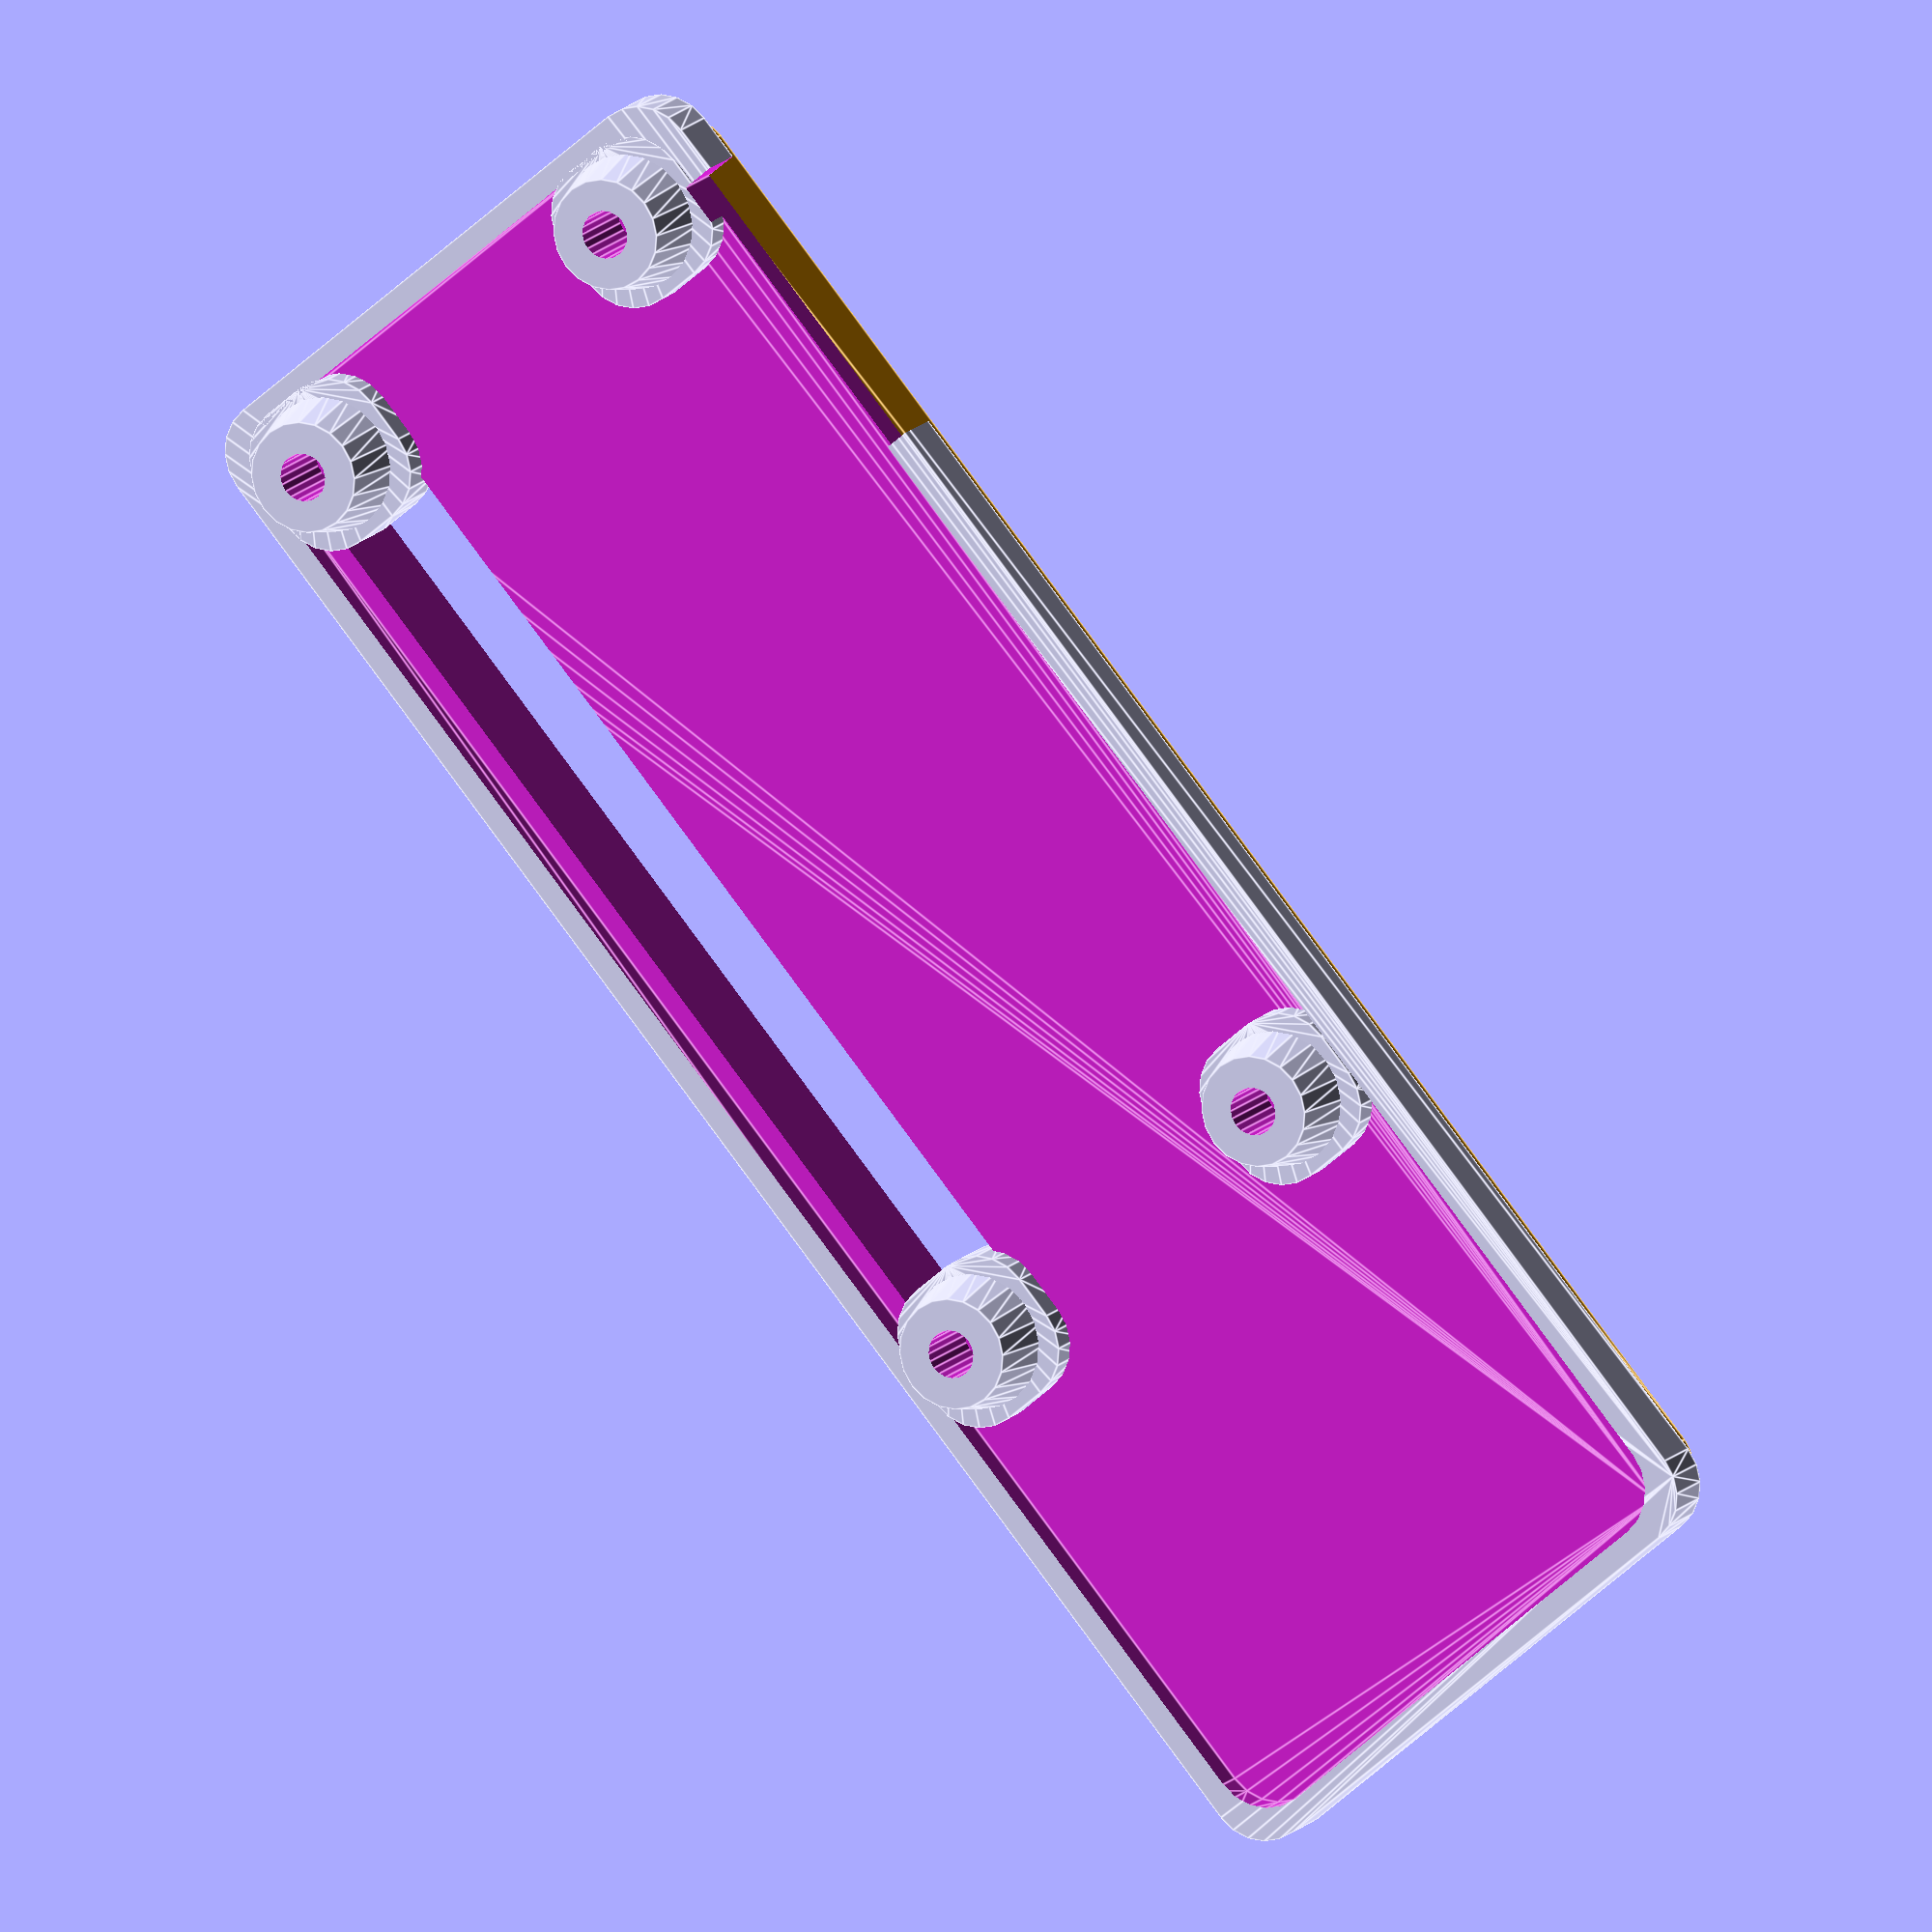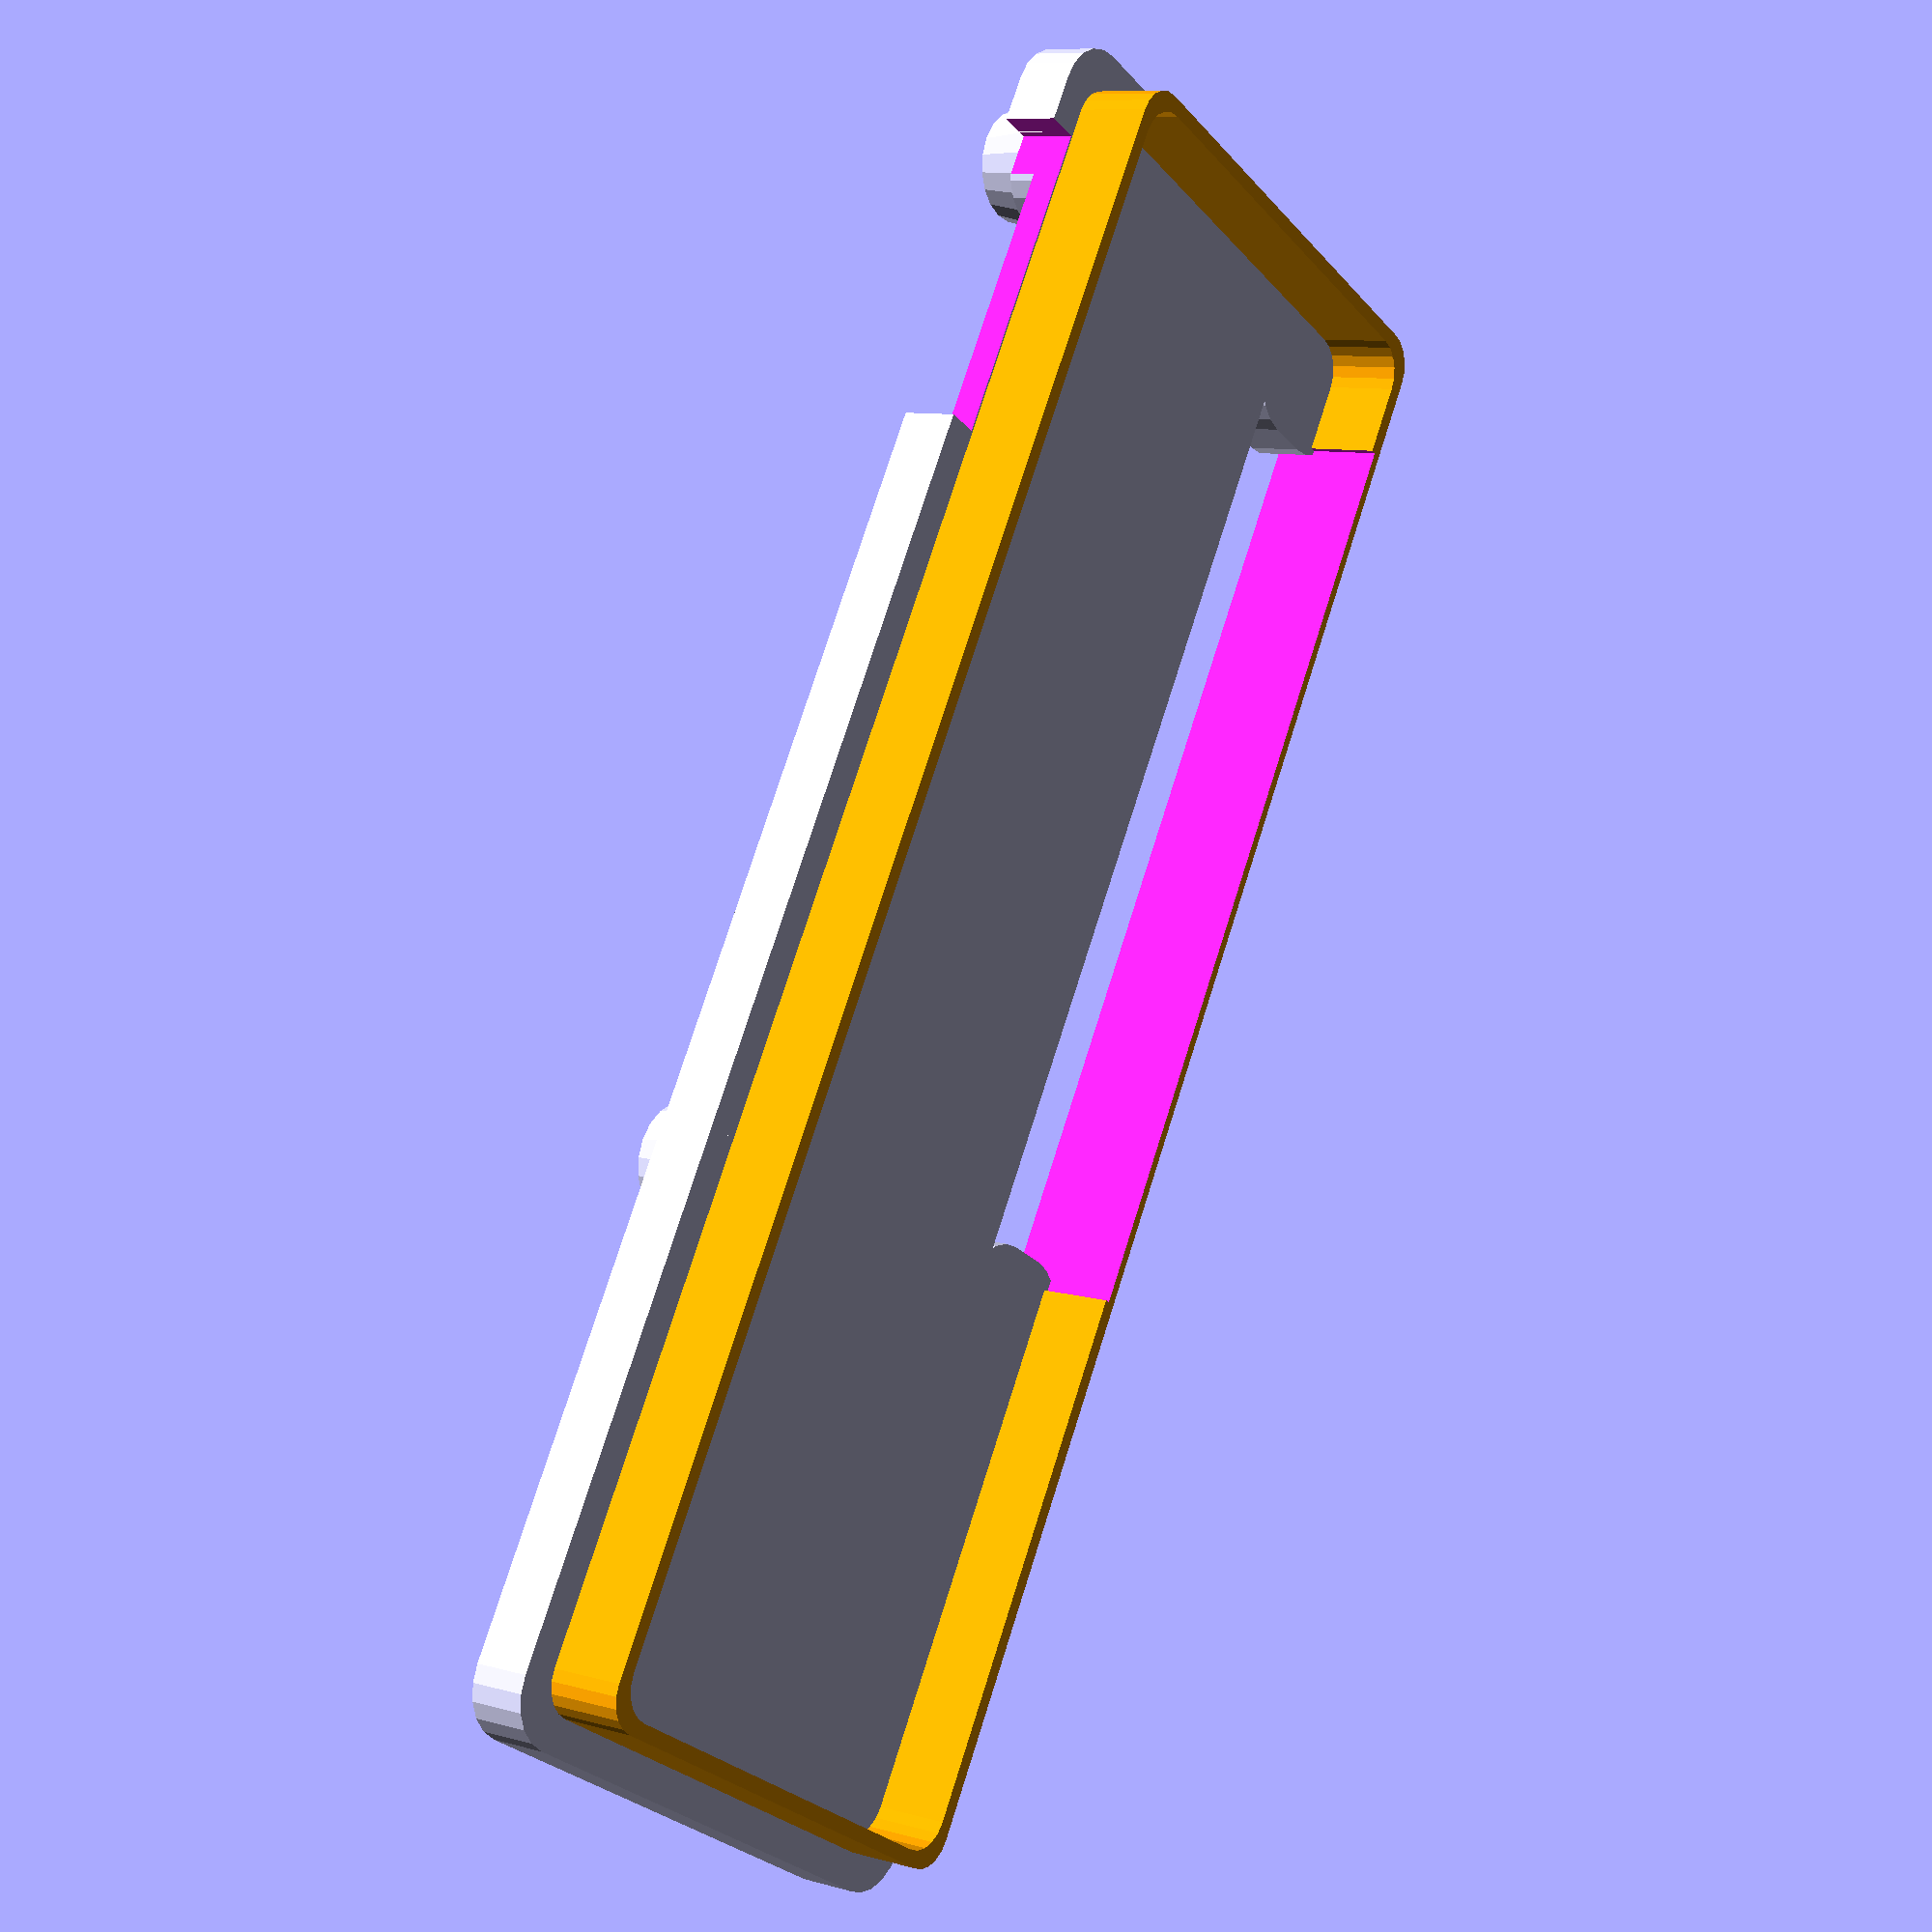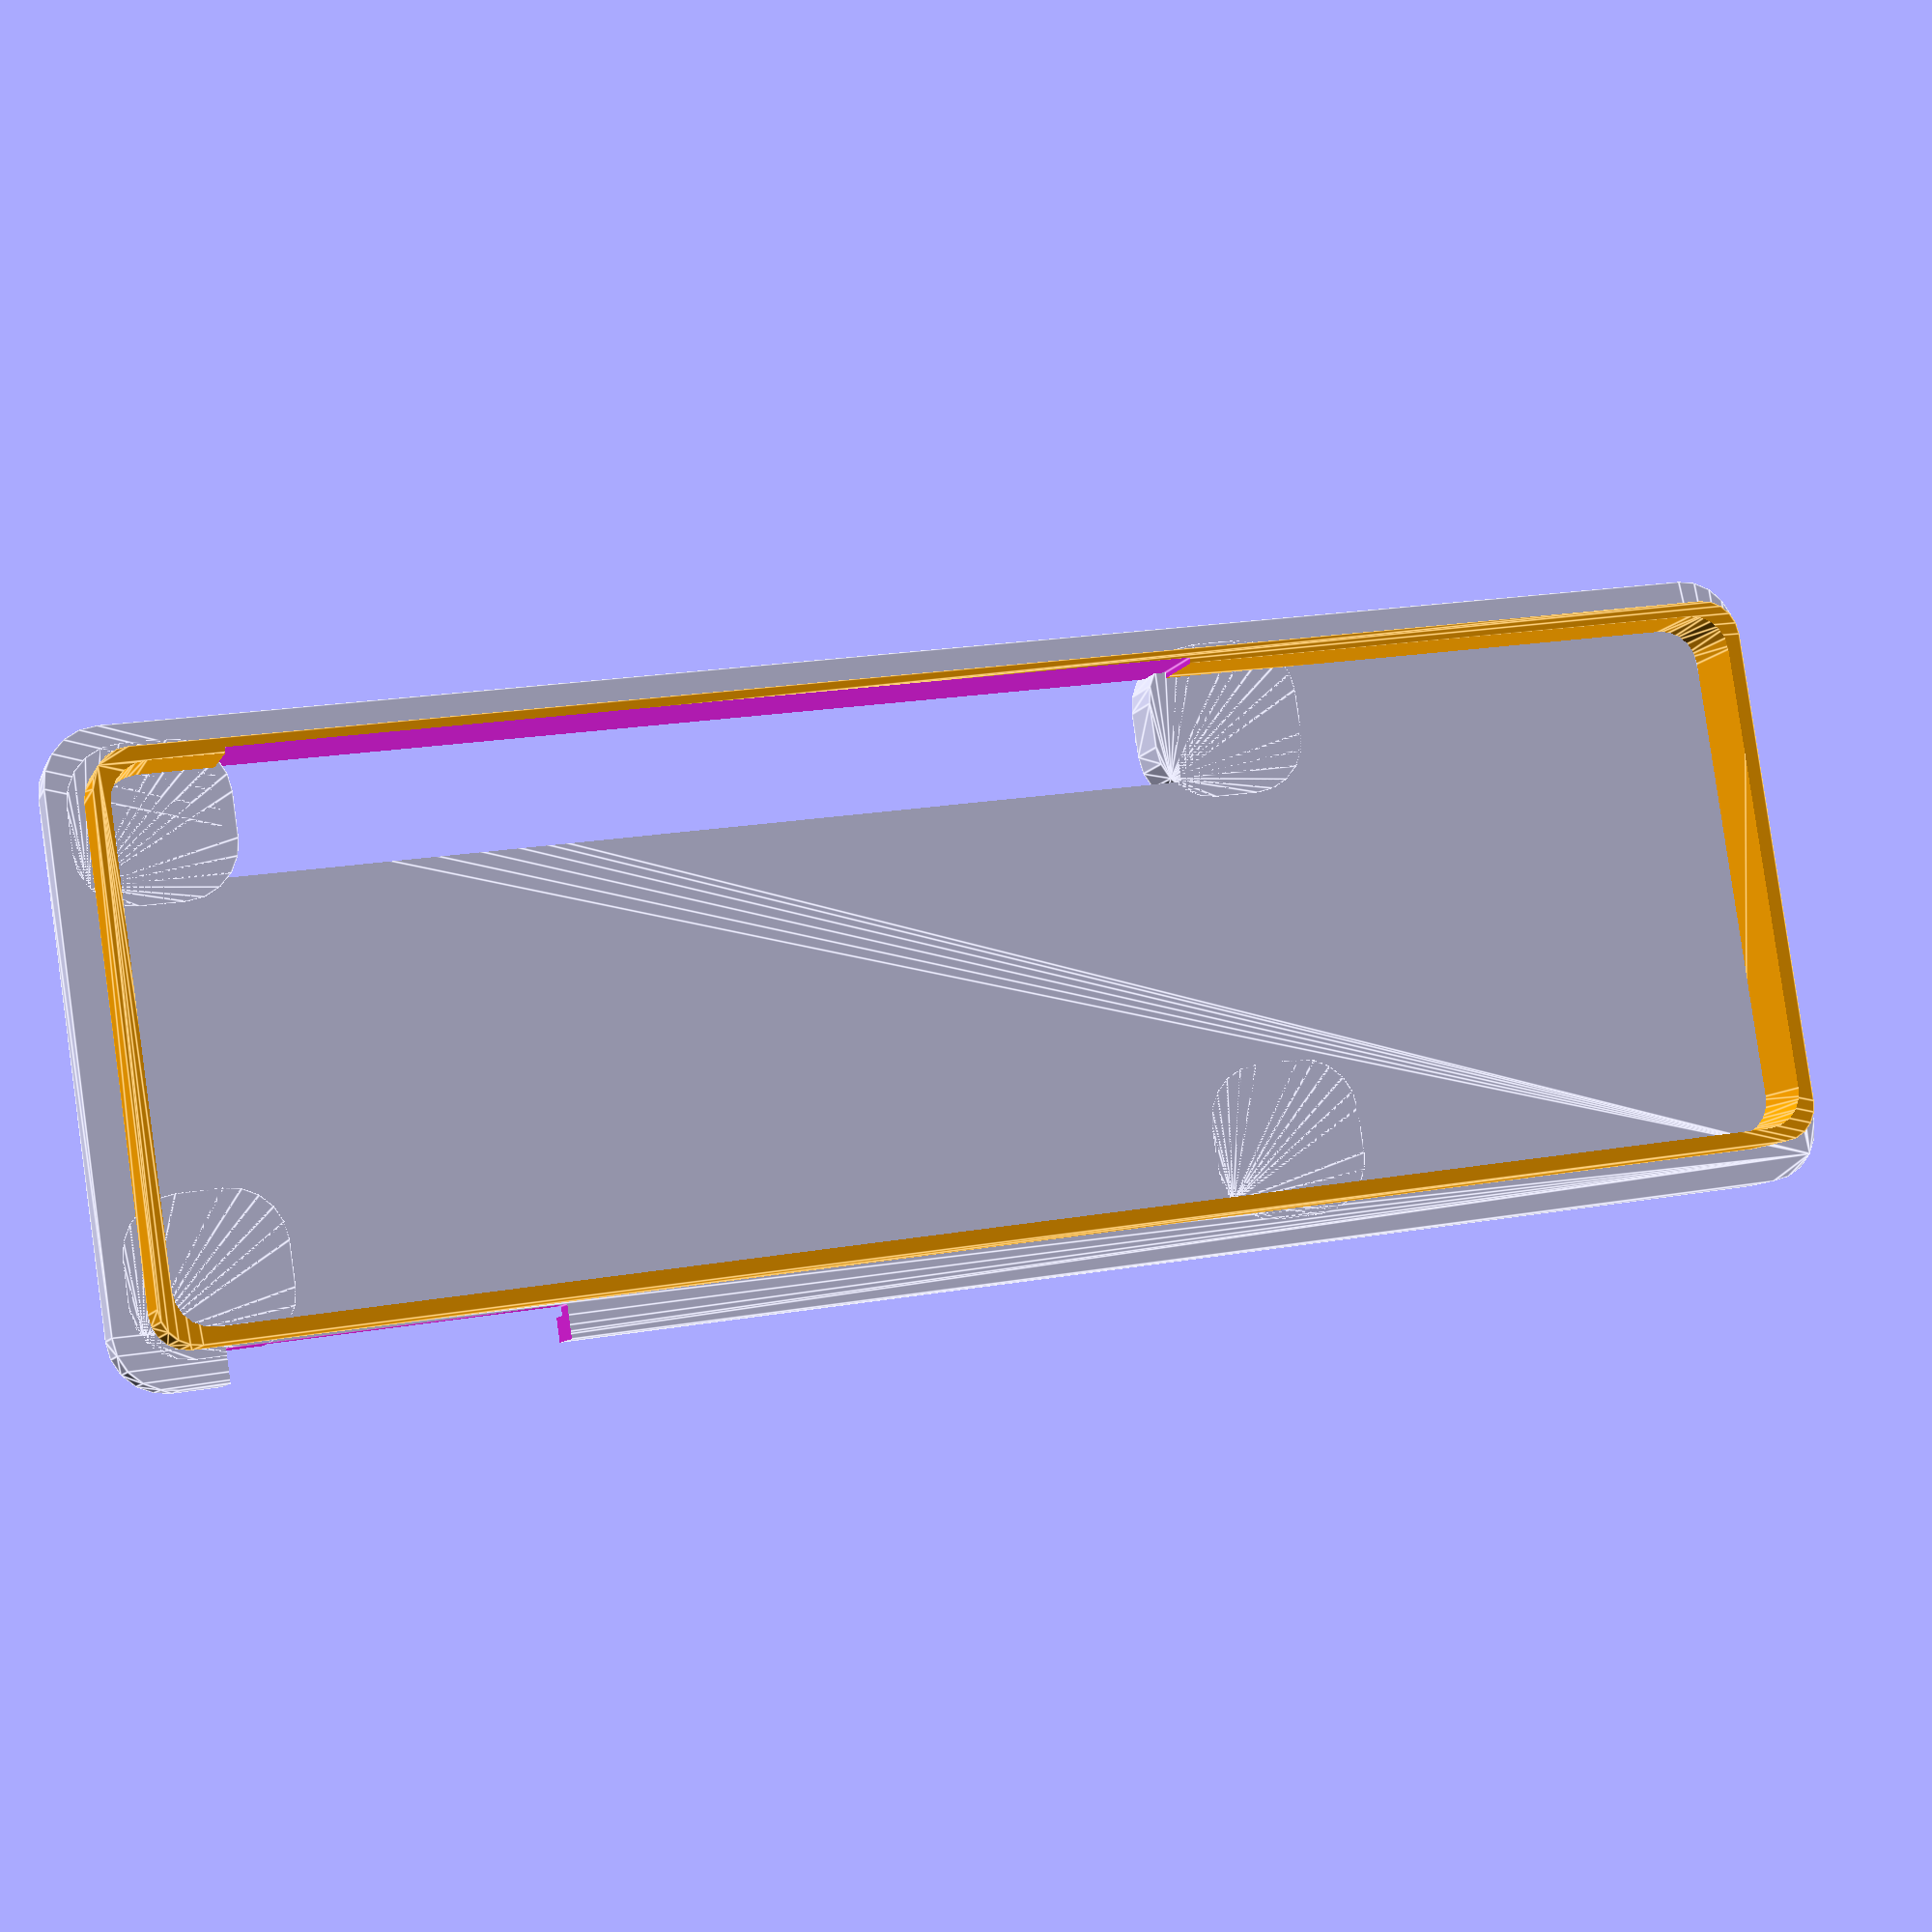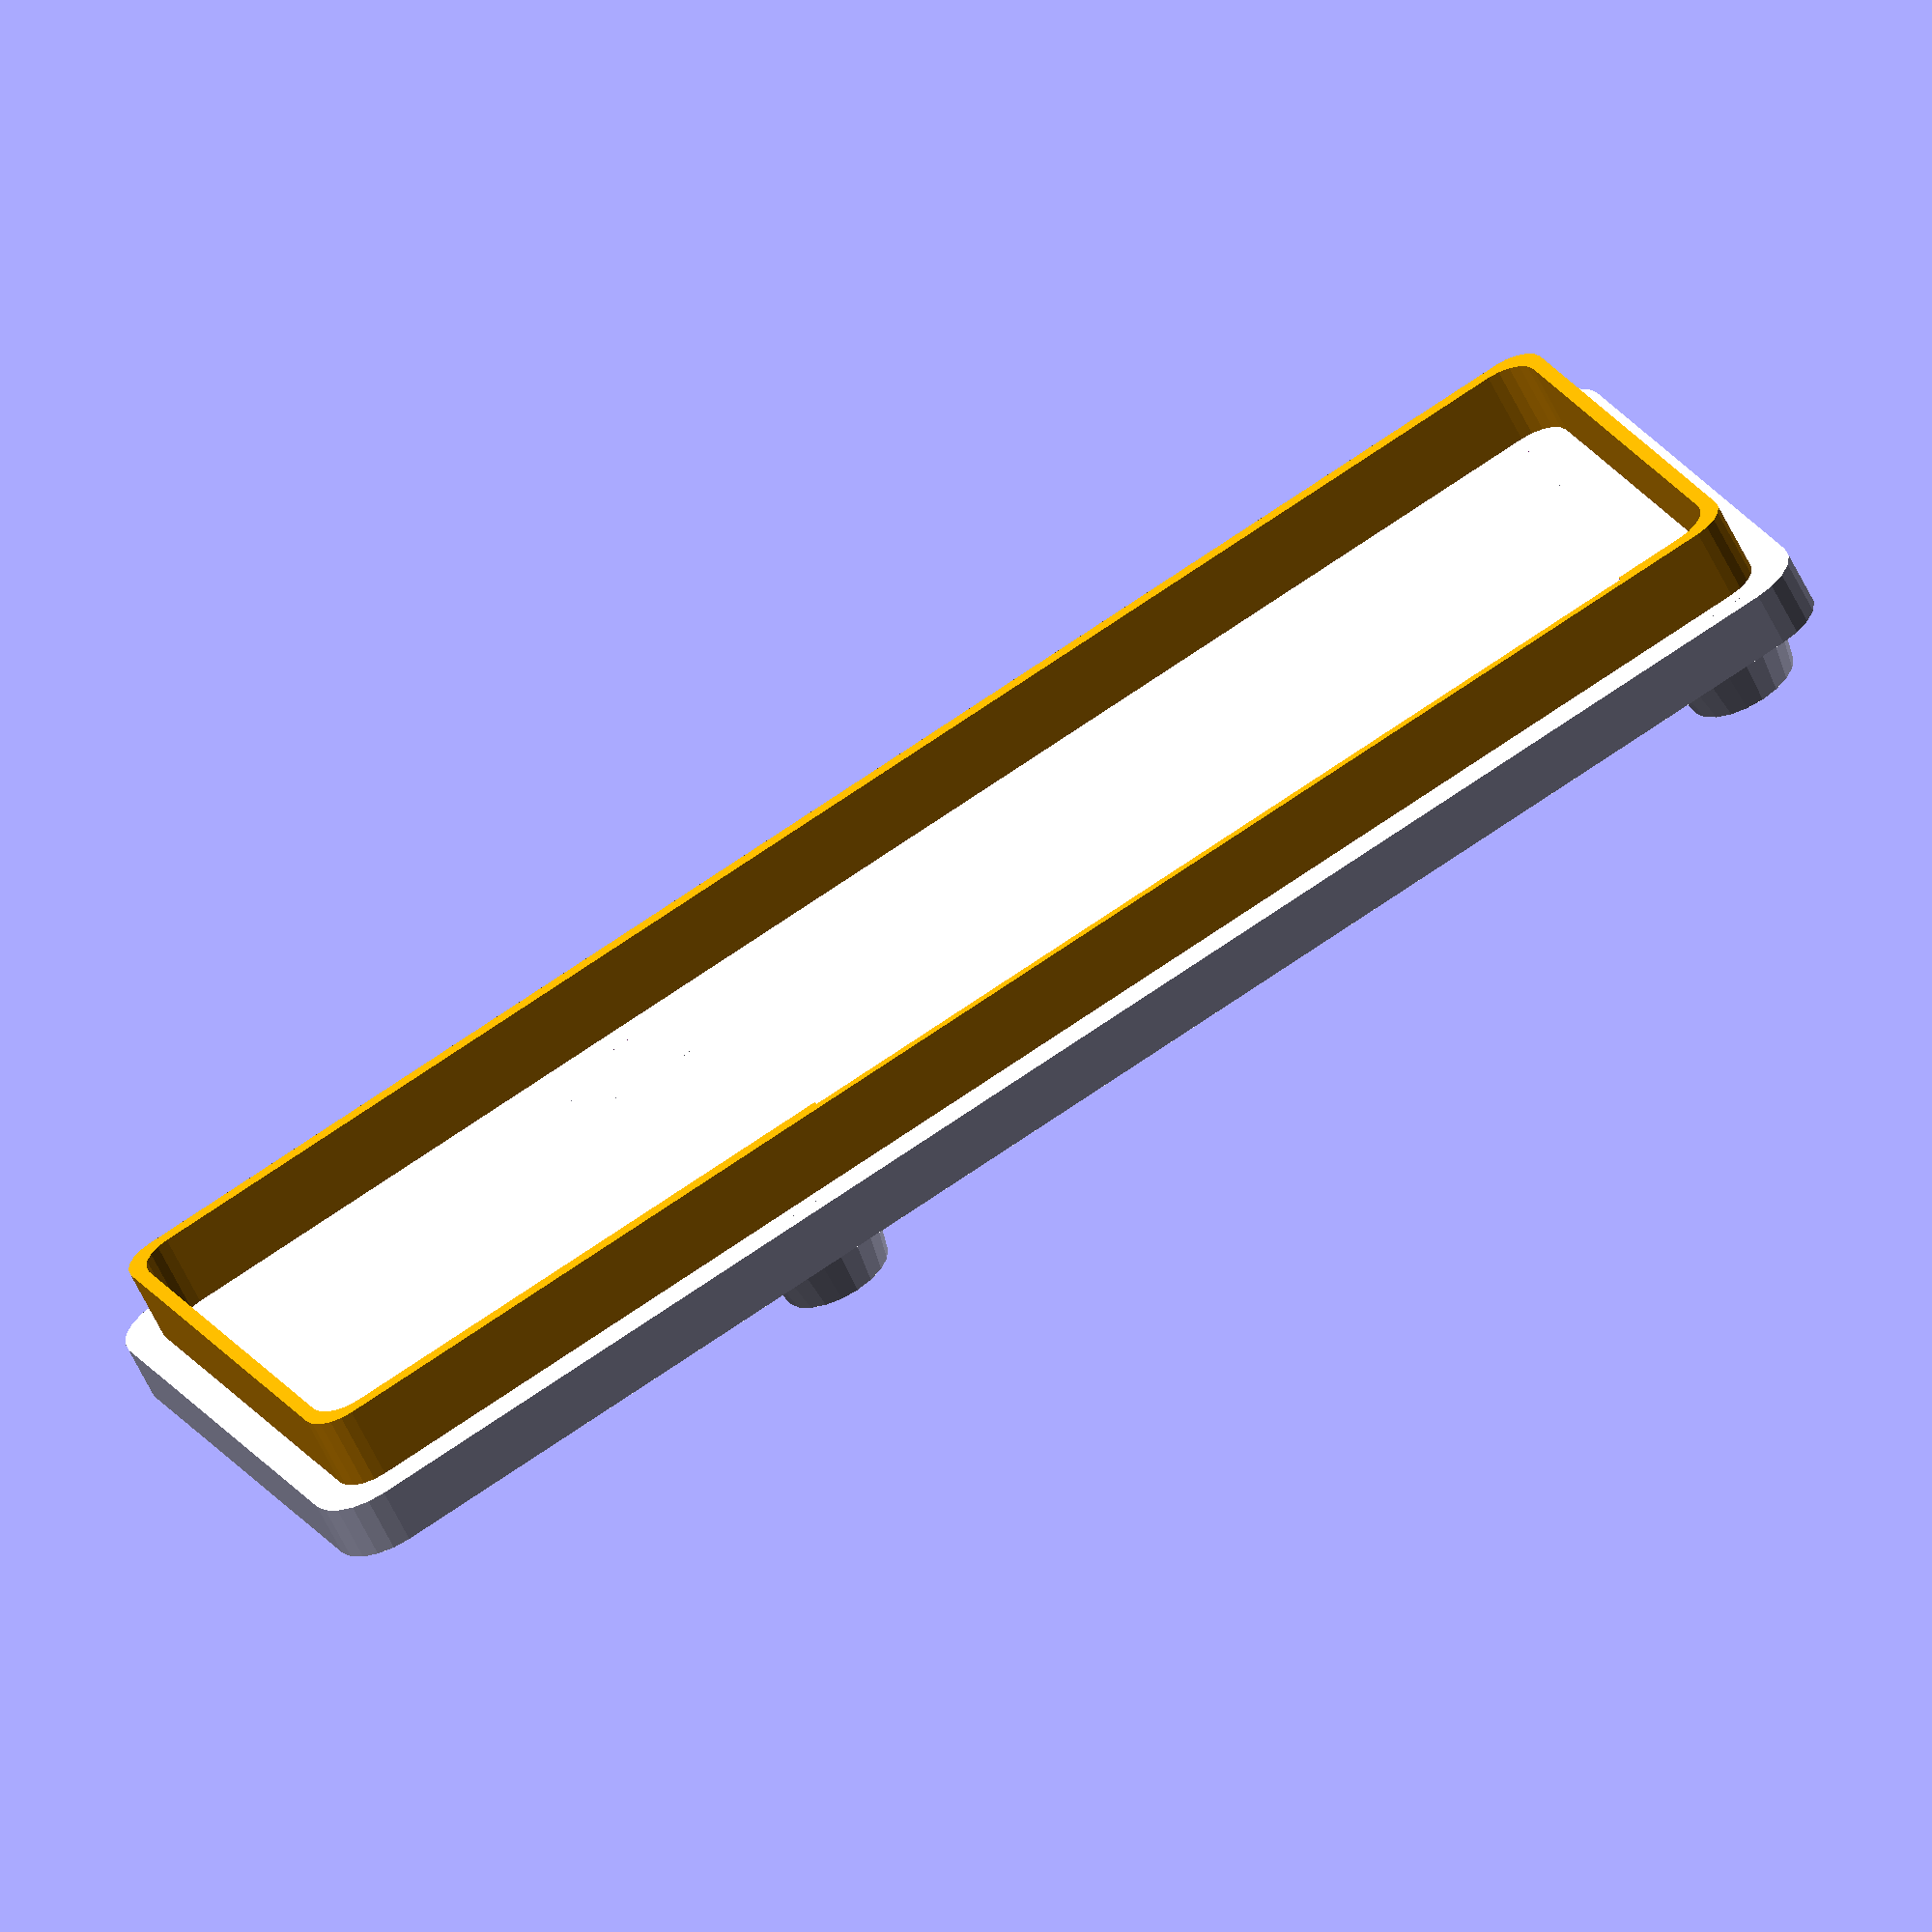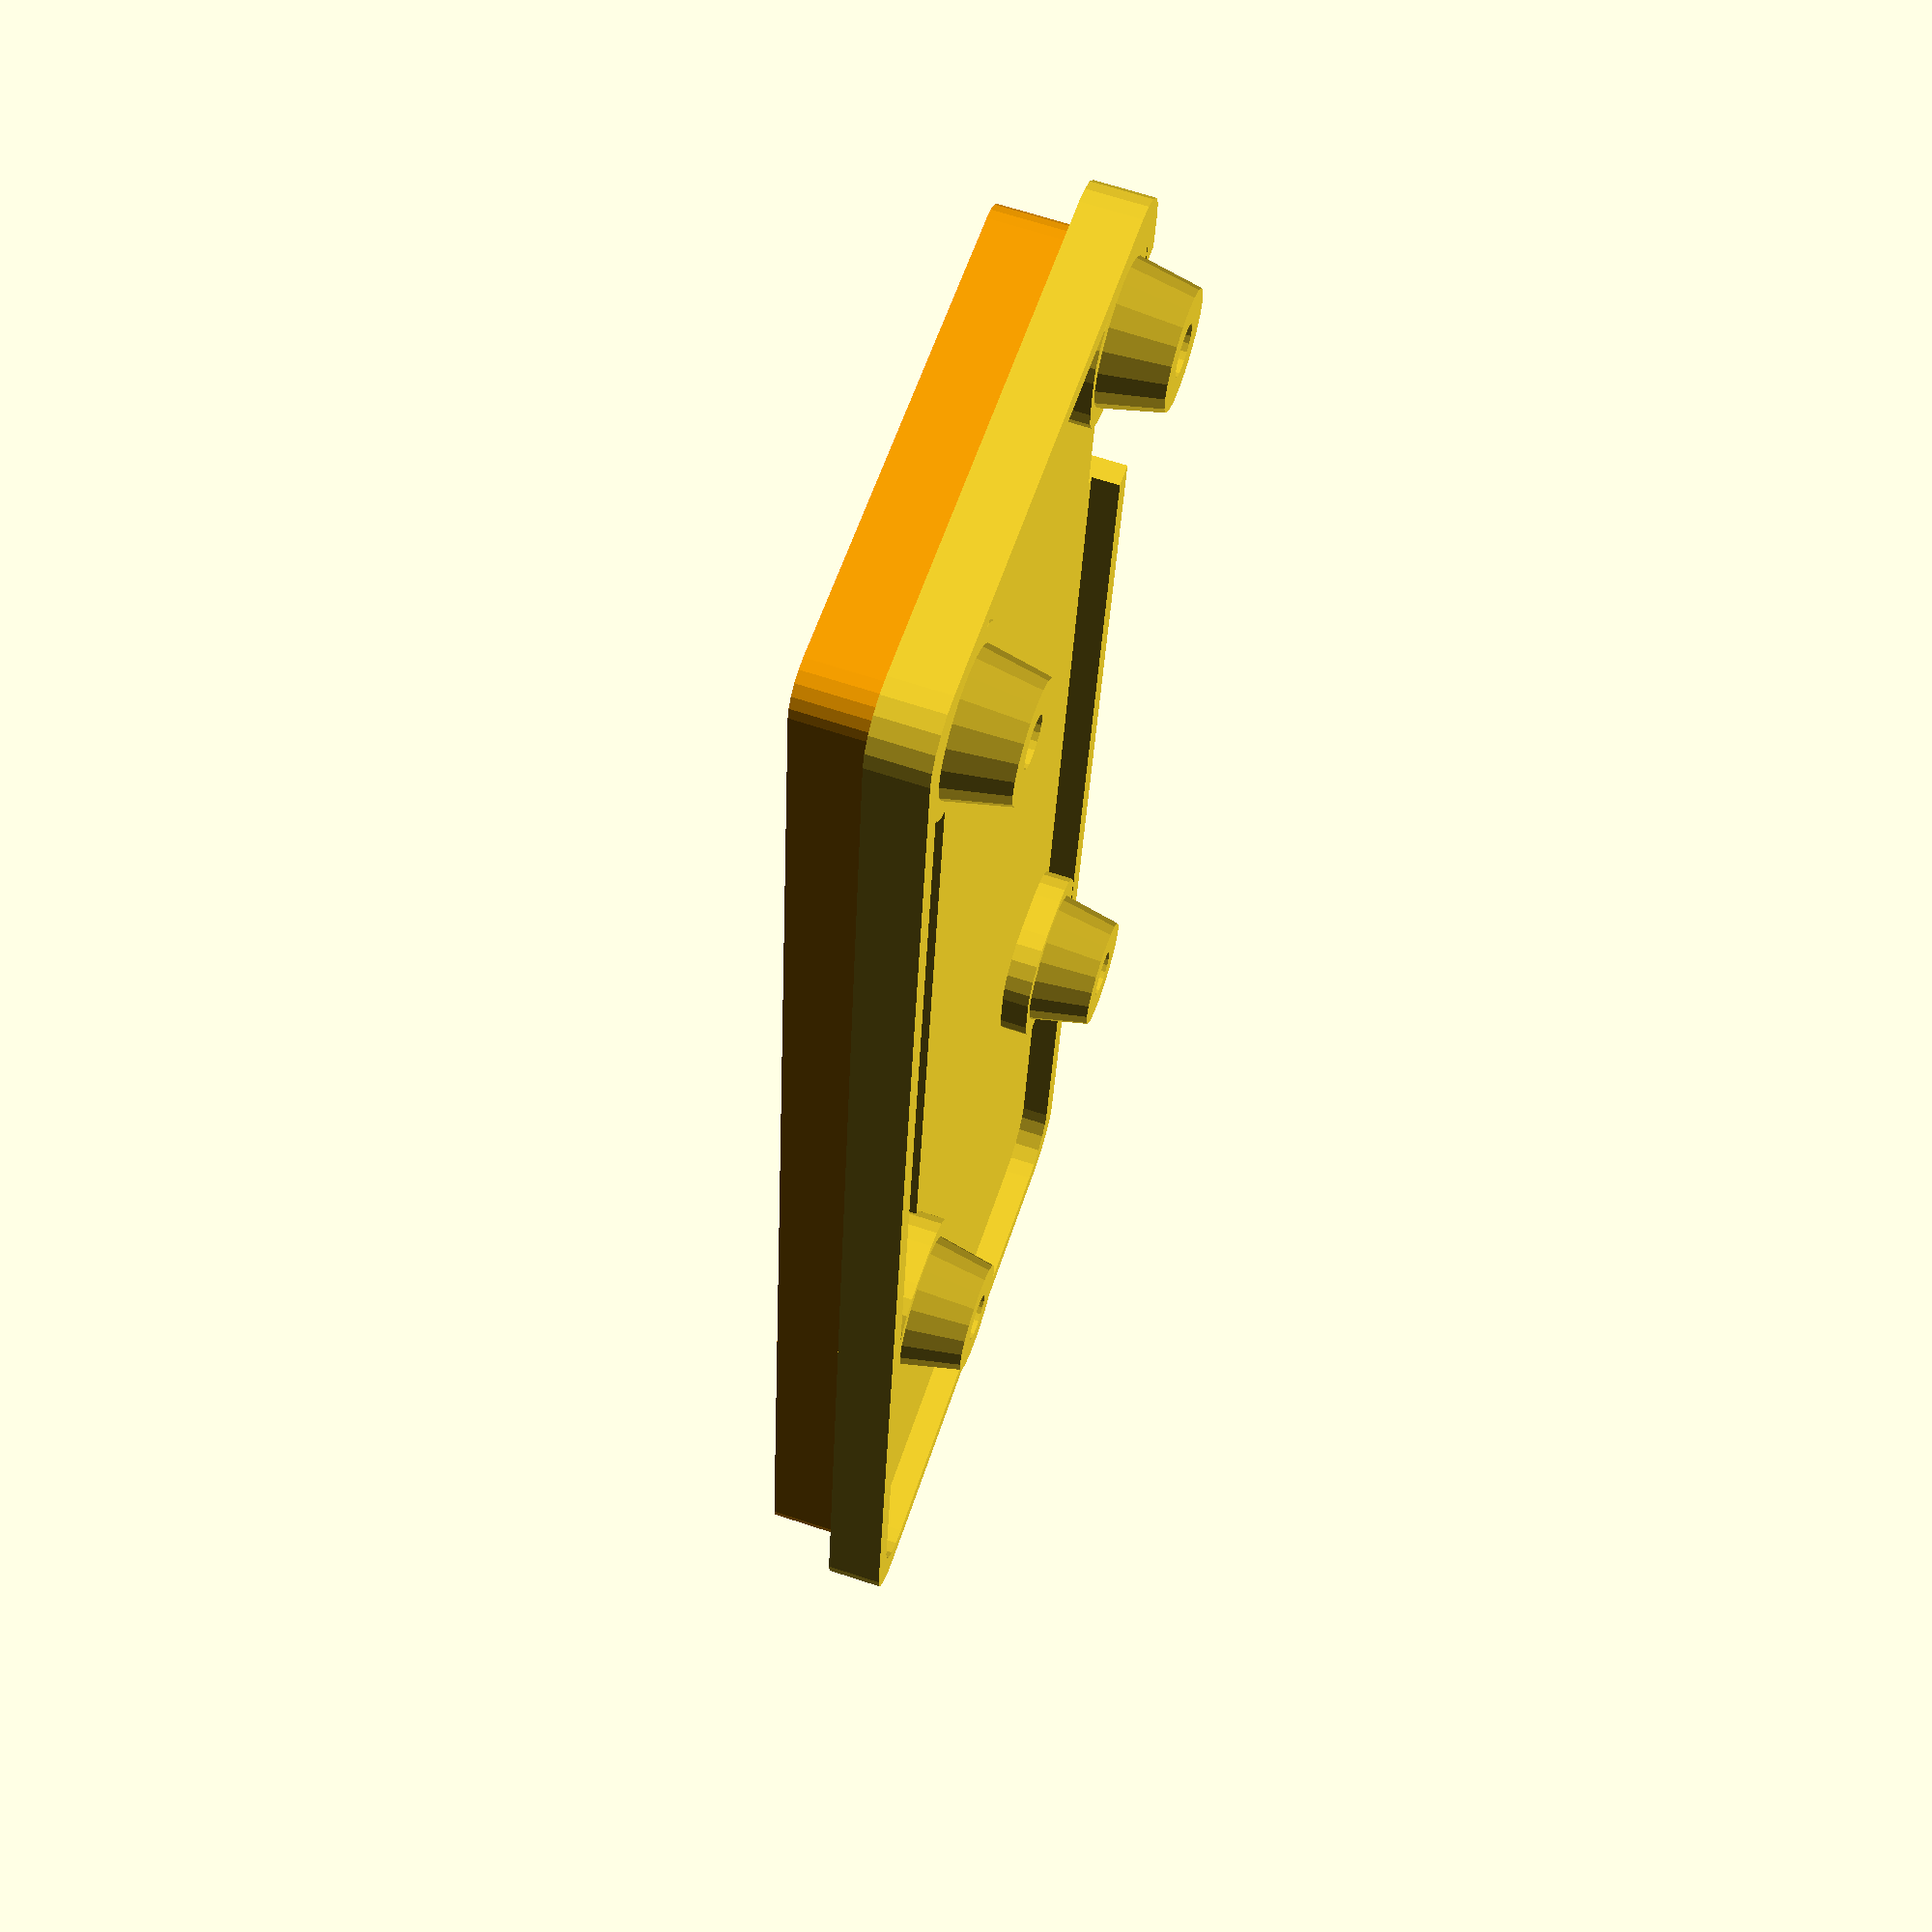
<openscad>
// the rounded cube module comes from
// https://gist.github.com/groovenectar/92174cb1c98c1089347e

$fs = 0.15;

module roundedcube(size = [1, 1, 1], center = false, radius = 0.5, apply_to = "all") {
	// If single value, convert to [x, y, z] vector
	size = (size[0] == undef) ? [size, size, size] : size;

	translate_min = radius;
	translate_xmax = size[0] - radius;
	translate_ymax = size[1] - radius;
	translate_zmax = size[2] - radius;

	diameter = radius * 2;

	obj_translate = (center == false) ?
		[0, 0, 0] : [
			-(size[0] / 2),
			-(size[1] / 2),
			-(size[2] / 2)
		];

	translate(v = obj_translate) {
		hull() {
			for (translate_x = [translate_min, translate_xmax]) {
				x_at = (translate_x == translate_min) ? "min" : "max";
				for (translate_y = [translate_min, translate_ymax]) {
					y_at = (translate_y == translate_min) ? "min" : "max";
					for (translate_z = [translate_min, translate_zmax]) {
						z_at = (translate_z == translate_min) ? "min" : "max";

						translate(v = [translate_x, translate_y, translate_z])
						if (
							(apply_to == "all") ||
							(apply_to == "xmin" && x_at == "min") || (apply_to == "xmax" && x_at == "max") ||
							(apply_to == "ymin" && y_at == "min") || (apply_to == "ymax" && y_at == "max") ||
							(apply_to == "zmin" && z_at == "min") || (apply_to == "zmax" && z_at == "max")
						) {
							sphere(r = radius);
						} else {
							rotate = 
								(apply_to == "xmin" || apply_to == "xmax" || apply_to == "x") ? [0, 90, 0] : (
								(apply_to == "ymin" || apply_to == "ymax" || apply_to == "y") ? [90, 90, 0] :
								[0, 0, 0]
							);
							rotate(a = rotate)
							cylinder(h = diameter, r = radius, center = true);
						}
					}
				}
			}
		}
	}
}

// end roundedcube contribution


// actual case starts here
// $fn=100;
tol = 0.3;
pcb_h = 1.6;
pcb_t = 5;
pcb_w = 48.260;
//pcb_l = 87.860;
pcb_l = 90.86;

stm_h = 11.35;
stm_w = 22.860;
stm_l = 53.430;

usb_w = 14;
usb_h = 9;    
rf_w = 27;    

wall = 1.6;
box_h=30 + 2* tol;
down=-13.5;

module holder()
{
    dia = 2;
    translate([pcb_l,0,-dia/2-0.4]) rotate([270,0,0]) cylinder(d=2,h=pcb_w + wall);
    translate([0,0,-dia/2-0.4]) rotate([270,0,0]) cylinder(d=2,h=pcb_w + wall);
    
    translate([pcb_l,0,dia/2+pcb_h]) rotate([270,0,0]) cylinder(d=2,h=pcb_w + wall);
    translate([0,0,dia/2+pcb_h]) rotate([270,0,0]) cylinder(d=2,h=pcb_w + wall);

}
module pcb()
{
    cube([pcb_l,pcb_w,pcb_h]);
}
module rf7021()
{
    rf_pcb_h = 1;
    ant_dia = 7;
    sma_pin_dia = 1.25;
    translate([-rf_w/2,0,0])cube([rf_w,pcb_w,rf_pcb_h]);
    translate([0,35,rf_pcb_h+sma_pin_dia/2]) rotate([270,0,0]) cylinder(d=ant_dia,h=30);
}

module stm()
{
    cube([stm_l,stm_w,stm_h]);
    translate([stm_l-2,(stm_w-usb_w)/2 ,stm_h-usb_h/2+2.5]) cube([20,usb_w,usb_h]);   
}

module hotspot()
{
    pcb();
    translate([12.7+1,0,pcb_h+10.6])rf7021();
    translate([pcb_l - stm_l,(pcb_w-stm_w)/2,pcb_h]) stm();
}




//translate([-wall,-wall,-wall]) cube([pcb_l+2*wall,pcb_w+2*wall,box_h+wall]);
// hotspot();
// rf7021();
// stm();
extend_h = 5;

module assembly()
{

translate([-pcb_l/2,-pcb_w/2+wall/2+extend_h/2,down]) 
{
           // hotspot();    

    holder();
}

difference()
{
    color("Orange")
    translate([0,wall,0]) roundedcube([pcb_l+2*wall, pcb_w+wall+extend_h, box_h+2*wall], true, 2, "y");
   
    {
    roundedcube([pcb_l, pcb_w+wall/2+extend_h, box_h], true, 2, "y");
    translate([-pcb_l/2,-pcb_w/2+extend_h/2,down]) 
    {
        hotspot();    
    }
        
    //    translate([0,-10,0]) cube([pcb_l-2,pcb_w+10,box_h-wall]);
    }
}
}


module assembly_base()
{
    base_h = 3.6;
    color("Orange")
    // translate([0,-wall/2,0]) roundedcube([pcb_l+2*wall, wall, box_h+2*wall], true, 2, "y");    
    difference() {
    translate([0,base_h/2,0]) roundedcube([pcb_l-2*tol, base_h, box_h-2*tol], true, 2, "y");
    translate([0,base_h/2,0]) roundedcube([pcb_l-wall-2*tol, base_h+5, box_h-wall-2*tol], true, 2, "y");
    }
}
// assembly();

// translate([(pcb_l-2*tol)/2+tol,(box_h-2*tol)/2+tol,-4.7]) rotate ([90,0,0]) assembly_base();


// This part of the file is a slightly modified version of
// http://www.thingiverse.com/thing:1549028/#files
// Thanks for licensing the design under CC-A 
//Pi Zero parametric box design with camera support
//R.J.Tidey 17th May 2016

// General parameters
//build 1=base, 2=lid, 3=both
build = 2;
//camera 0=none, 1=internal, 2=external
camera = 2;
//GPIO 0=no cut_out, 1=top cut_out, 2 side cut out
gpio = 1;
wall = 1.6;
hdmi_recess = 1;
corner = 3.0;
ecorner = 2.0;
tol = 0.3;
$fn=20;


//Base parameters
//inner dimensions
base_width = 30;
//65 for original pizero with no camera connector
//67 for pizero with camera connector
//70  to give more radius for bending cable back internally
base_length = camera==2 ? 90.84 - 2*tol : 67.0;
hole2hole_l = 58;
hole2hole_w = 23;

hdmi_recess_w = 17.5;
hdmi_recess_h = 3.75;

support_offset = 3.5;
support_height = 1.0;
support_radius = 1.4;
support_size = 7.0;
usbpower_offset = 54.0;
usbusb_offset = 41.4;
usb_length = 9.25;
hdmi_offset = 12.4;
hdmi_length = 13.75;
cutout_height_offset = 1.0;
sd_offset = 16.7;
sd_width = 13.0;

//Lid parameters
//1.5 for no camera shallow
//6 for camera
lid_height = camera==1 ? 6.0 : 1.5;
board_thick = 1.35;
connector_thick = 3.2;
screw_depth = 8.0;
screw_radius = 1.3;
gpio_centre_x = 32.5;
gpio_centre_y = 3.5;
gpio_length = 51.5;
gpio_width = 6;
gpio_recess_h = 1.2;
corner_size = 2.4;

//Camera parameters,
camera_hole = 10;
camera_x = 20.0;
camera_screw_centre_offset = 0.0;
camera_screw_x = 12.5;
camera_screw_y = 21.0;
camera_screw_r = 1.5;
camera_cable_y = 20.0;
camera_cable_h = 1.0;

//calculate required base_height
base_height = support_height + board_thick + connector_thick + tol;
echo("base_height = ",base_height);
echo("base_length = ",base_length);
echo("lid_height = ",lid_height);

module round_cube(start,length,width,height,z_offset,cor) {
    hull() {
        translate([start,start,z_offset])
            cylinder(height+wall,r=cor);
        translate([start+length,start,z_offset])
            cylinder(height+wall,r=cor);
        translate([start+length,start+width,z_offset])
            cylinder(height+wall,r=cor);
        translate([start,start+width,z_offset])
            cylinder(height+wall,r=cor);
    }
}

module screwhole() {
    cylinder(wall+support_height+tol,r=support_radius);
    cylinder(wall*0.75,2*support_radius,support_radius);
}

module corner_support() {
    difference() {
        union() {
            round_cube(corner-2*tol,corner_size,corner_size,lid_height,0,corner);
            translate([support_offset,support_offset,wall-0.1])
                cylinder(lid_height+connector_thick+0.1,4,3);
        }
        translate([support_offset,support_offset,wall+lid_height+connector_thick-screw_depth])
            cylinder(screw_depth+1,r=screw_radius);
    }
}

module cut_outs(height) {
    translate([tol+hdmi_offset-0.5*hdmi_length,-wall-0.1,height])
        cube([hdmi_length, wall+ 1.0,base_height]);
    translate([tol+usbusb_offset-0.5*usb_length,-wall-0.1,height])
        cube([usb_length, wall+ 1.0,base_height]);
    translate([tol+usbpower_offset-0.5*usb_length,-wall-0.1,height])
        cube([usb_length, wall+ 1.0,base_height]);
    translate([-wall-0.1,tol+sd_offset-0.5*sd_width,height])
        cube([wall+ 1.0,sd_width,base_height]);
    if(hdmi_recess==1) {
        translate([tol+hdmi_offset-0.5*hdmi_recess_w,-wall-0.1,wall])
            cube([hdmi_recess_w, wall+ 0.1,base_height]);
    }
    if(camera==2) {
        translate([base_length - 2* wall,tol+0.5*(base_width-camera_cable_y),height])
            cube([4*wall,camera_cable_y,camera_cable_h]);
    }
    if(gpio==2) {
        translate([tol + gpio_centre_x - gpio_length*0.5,tol+base_width-wall,height])
            cube([gpio_length,4*wall,base_height]);
    }
}

module base_shell() {
    difference() {
        round_cube(ecorner-wall,base_length+2*tol+2*wall-2*ecorner,base_width+2*tol+2*wall-2*ecorner,base_height,0,ecorner);
        round_cube(corner-tol,base_length+4*tol-2*corner,base_width+4*tol-2*corner,base_height,wall,corner);
    }
    translate([-tol,-tol,0])
        cube([support_size,support_size,support_height+wall]);
    translate([hole2hole_l+tol,-tol,0])
        cube([support_size,support_size,support_height+wall]);
    translate([hole2hole_l+tol,hole2hole_w+tol,0])
        cube([support_size,support_size+2*tol,support_height+wall]);
    translate([-tol,hole2hole_w+tol,0])
        cube([support_size,support_size+2*tol,support_height+wall]);
 }

module base() {
    difference() {
        base_shell();
        translate([tol+support_offset,tol+support_offset,-0.1]) screwhole();
        translate([tol+support_offset+hole2hole_l,tol+support_offset,-0.1]) screwhole();
        translate([tol+support_offset+hole2hole_l,tol+support_offset+hole2hole_w,-0.1]) screwhole();
        translate([tol+support_offset,tol+support_offset+hole2hole_w,-0.1]) screwhole();
        cut_outs(wall+support_height+board_thick-tol);
    }
}


module lid_shell() {
    difference() {
        union () {
        translate([(pcb_l-2*tol)/2+tol,(box_h-2*tol)/2+tol,-3.7]) rotate ([90,0,0]) assembly_base();
        round_cube(corner-wall,base_length+2*tol+2*wall-2*corner,base_width+2*tol+2*wall-2*corner,lid_height,0,corner);
        }
        round_cube(corner-tol,base_length+4*tol-2*corner,base_width+4*tol-2*corner,lid_height,wall,corner);
        if(gpio==1) {
            translate([tol+gpio_centre_x-0.5*gpio_length,tol+gpio_centre_y-0.5*gpio_width,-10.5])
                cube([gpio_length,gpio_width,wall+50.0]);
        }
        if(camera==1) {
            translate([tol+camera_x,tol+0.5*(base_width-camera_hole),-0.5])
                cube([camera_hole,camera_hole,wall+1.0]);
            translate([tol+camera_x+0.5*camera_hole+camera_screw_centre_offset,tol+0.5*base_width,-0.5]){
                translate([0,-0.5*camera_screw_y,0]) cylinder(wall+1.0,camera_screw_r,camera_screw_r);
                translate([0,0.5*camera_screw_y,0]) cylinder(wall+1.0,camera_screw_r,camera_screw_r);
                translate([-camera_screw_x,-0.5*camera_screw_y,0]) cylinder(wall+1.0,camera_screw_r,camera_screw_r);
                translate([-camera_screw_x,0.5*camera_screw_y,0]) cylinder(wall+1.0,camera_screw_r,camera_screw_r);
            }
        }
    }
}

module lid() {
    difference() {
        union() {
            lid_shell();
            translate([0,0,0]) corner_support();
            translate([hole2hole_l,0,0]) corner_support();
            translate([hole2hole_l,hole2hole_w,0]) corner_support();
            translate([0,hole2hole_w,0]) corner_support();
        }
        if(hdmi_recess==1) {
            translate([tol+hdmi_offset-0.5*hdmi_recess_w,base_width+tol+0.1,lid_height+wall-hdmi_recess_h])
                cube([hdmi_recess_w, 2*wall,hdmi_recess_h+1]);
        }
        if(gpio==2) {
            translate([tol + gpio_centre_x - gpio_length*0.5,-wall,lid_height+wall-gpio_recess_h])
                cube([gpio_length,4*wall,gpio_recess_h+1]);
        }
    }
}

if (build == 1 || build == 3) {
    base();
}
if (build == 3) {
    translate([0,base_width+4*wall,0]) lid();
}
if(build == 2){
    lid();
}
</openscad>
<views>
elev=346.7 azim=49.6 roll=23.9 proj=o view=edges
elev=170.9 azim=239.8 roll=53.3 proj=p view=wireframe
elev=188.2 azim=8.4 roll=16.1 proj=p view=edges
elev=60.8 azim=23.4 roll=205.6 proj=o view=solid
elev=293.0 azim=97.5 roll=288.3 proj=p view=solid
</views>
